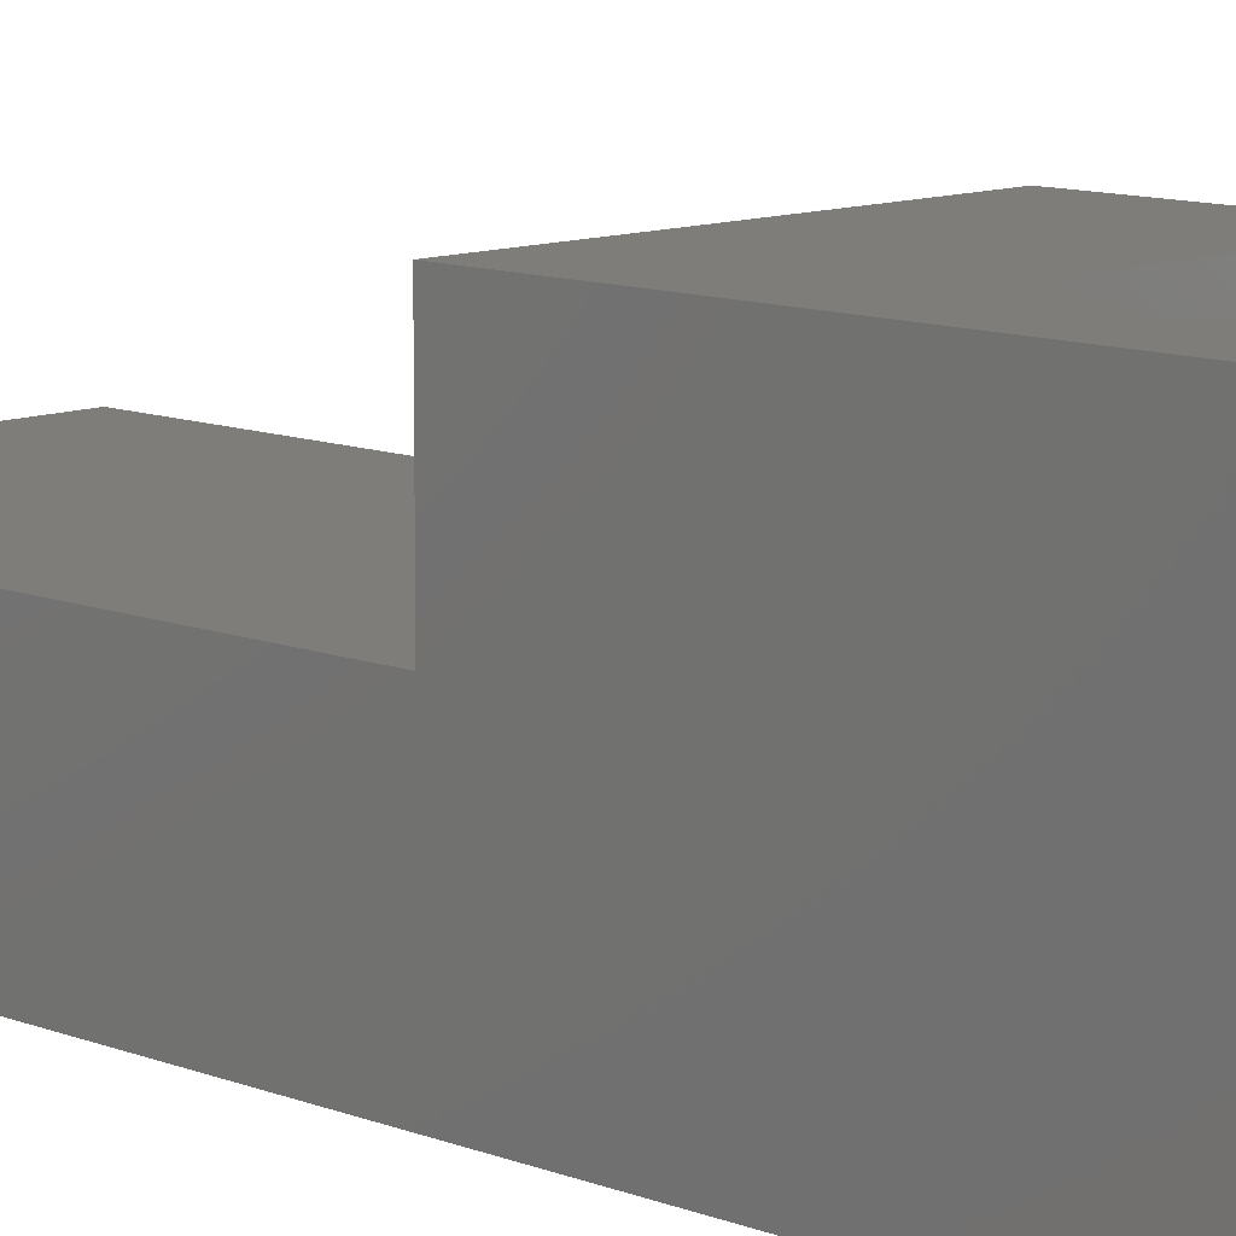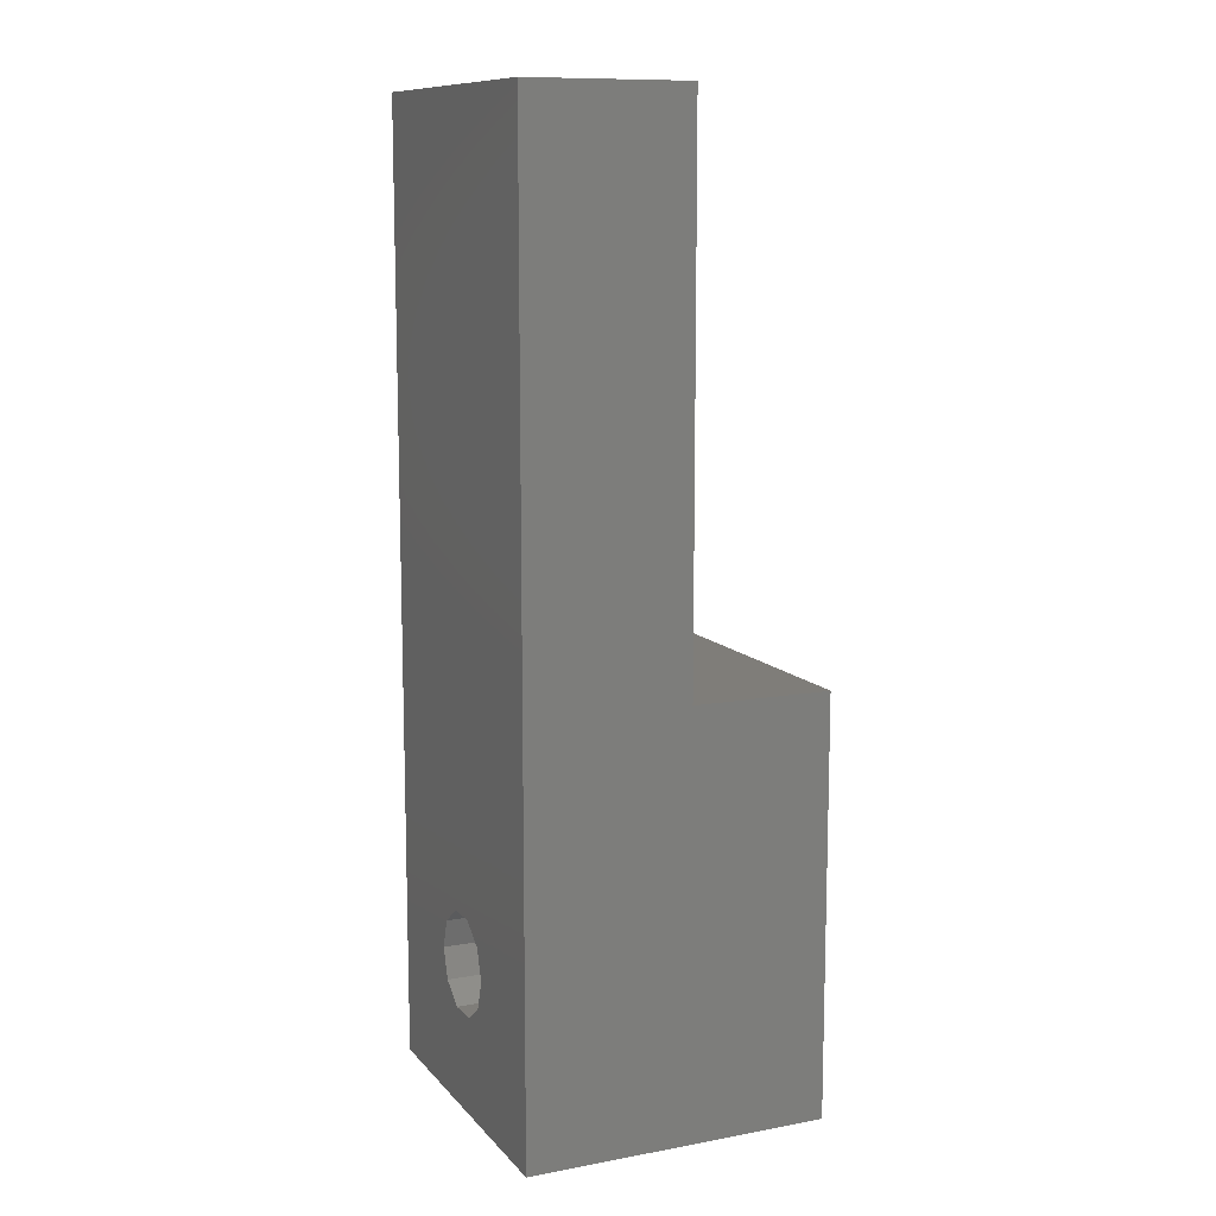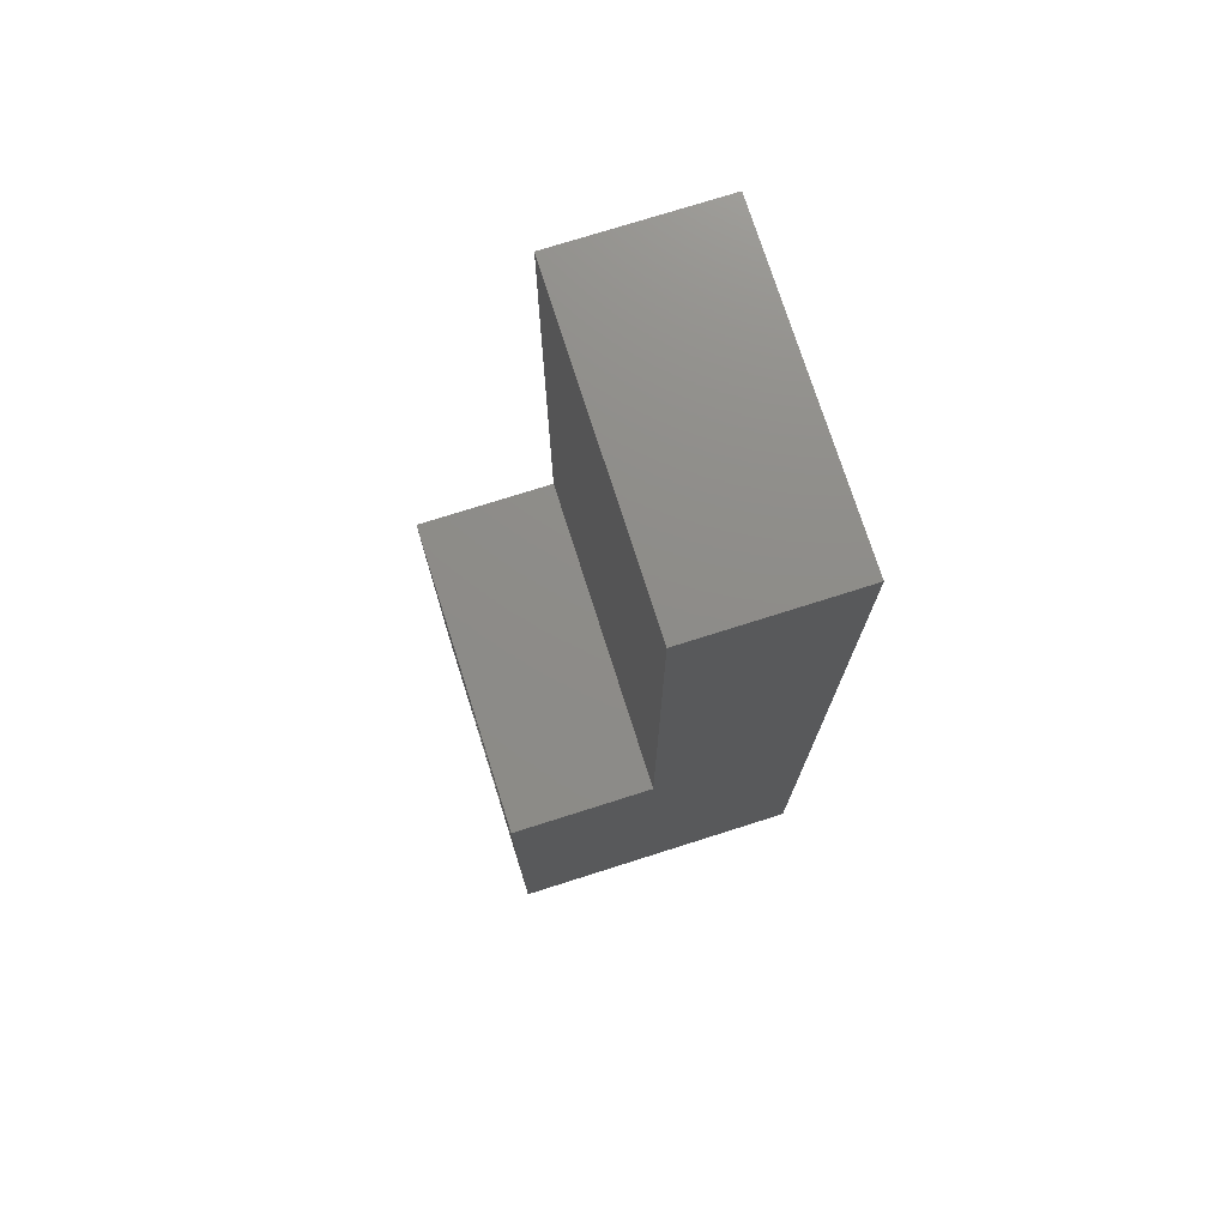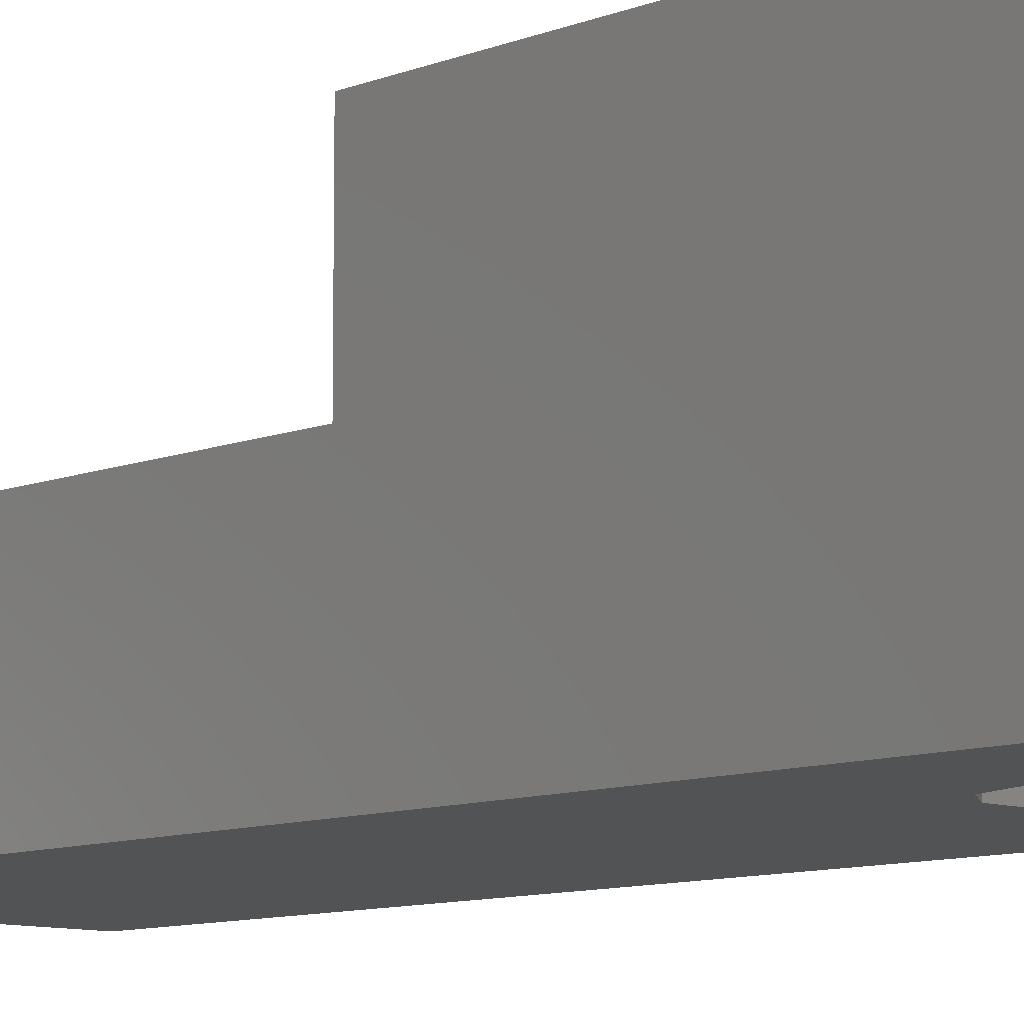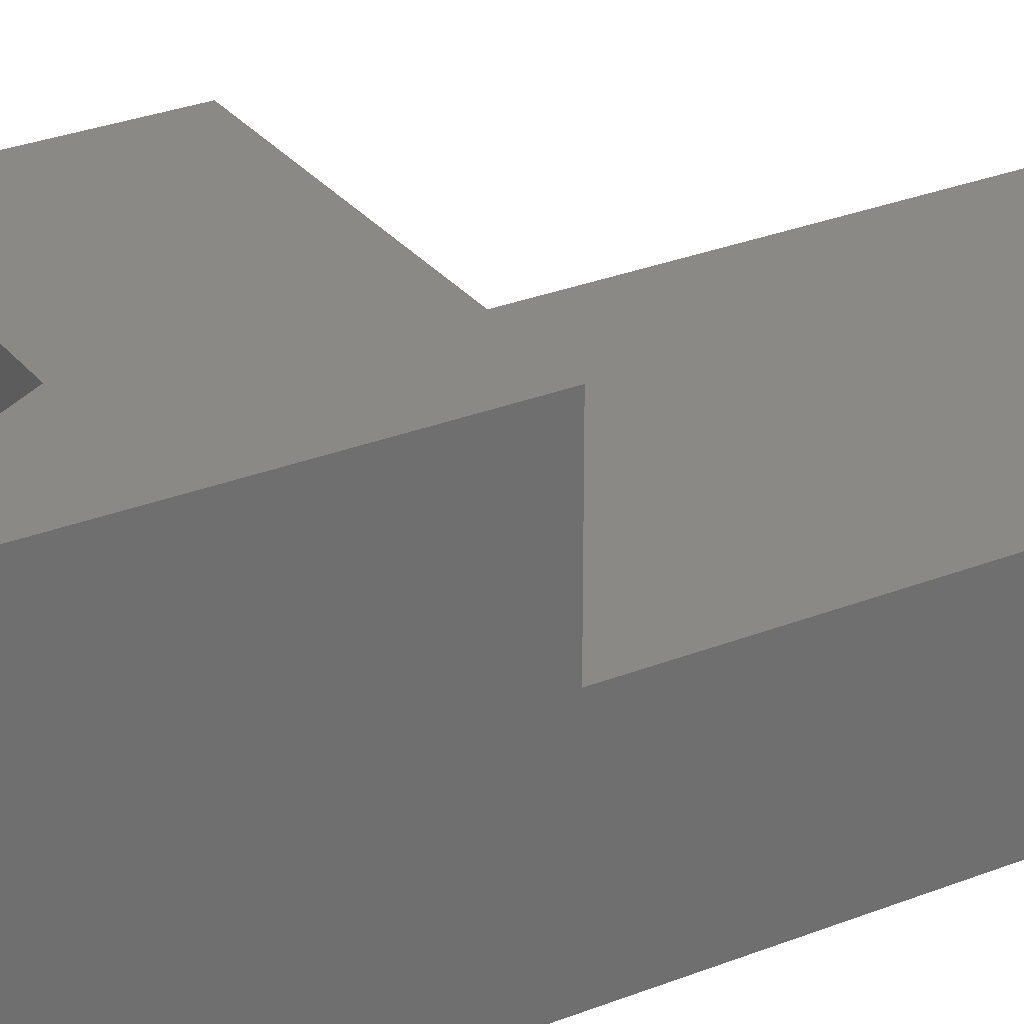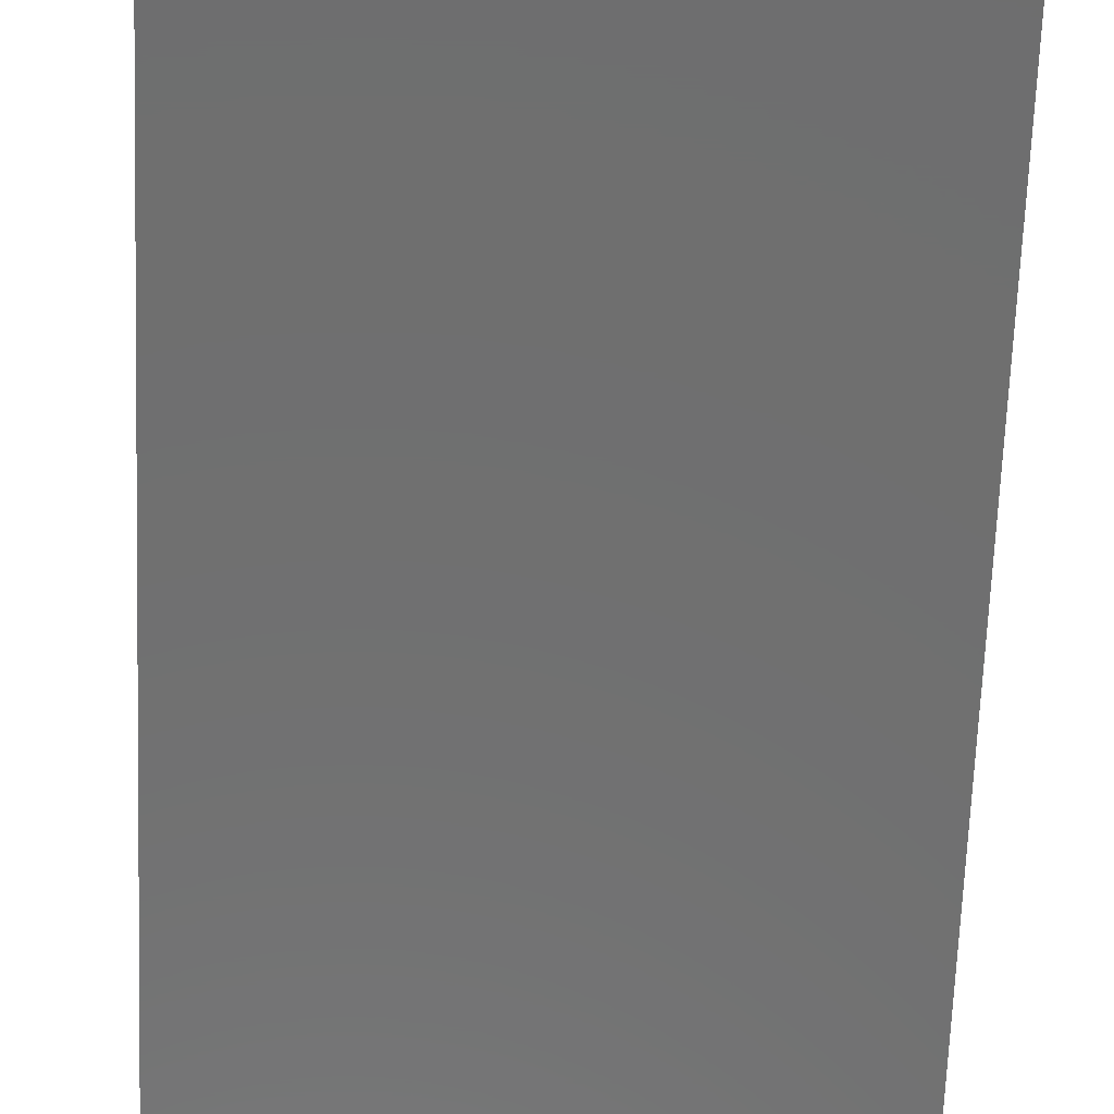
<metadata>
{"format":"stl","ext":"stl","renderer":"f3d","projection":"perspective","resolution":1024,"background":"white","views":[{"elev":10.7,"azim":-45.5,"up":"+Z"},{"elev":11.1,"azim":-114.1,"up":"+Y"},{"elev":74.8,"azim":72.4,"up":"+Y"},{"elev":-9.5,"azim":-43.6,"up":"+Z"},{"elev":29.1,"azim":59.5,"up":"+Z"},{"elev":-60.7,"azim":177.9,"up":"+Z"}]}
</metadata>
<code>
# stl→obj: 44 verts, 88 faces
v -5 15 0.35
v -5 15 -4.75
v -5 -1.9 0.35
v -5 -15 -4.75
v -5 -15 4.75
v -5 -1.9 4.75
v 5 -15 -4.75
v 5 -15 4.75
v 1.6 -10.4 -4.75
v 5 15 -4.75
v -1.6 -10.4 -4.75
v -1.294 -11.34 -4.75
v -0.4944 -11.92 -4.75
v 1.294 -11.34 -4.75
v 0.4944 -11.92 -4.75
v 0.4944 -8.878 -4.75
v 1.294 -9.46 -4.75
v -0.4944 -8.878 -4.75
v -1.294 -9.46 -4.75
v 5 15 0.35
v 5 -1.9 0.35
v 5 -1.9 4.75
v -1.575 -13.13 4.75
v 1.575 -13.13 4.75
v -3.15 -10.4 4.75
v -1.575 -7.672 4.75
v 1.575 -7.672 4.75
v 3.15 -10.4 4.75
v -1.294 -9.46 2.35
v -1.6 -10.4 2.35
v -1.294 -11.34 2.35
v -0.4944 -8.878 2.35
v 0.4944 -8.878 2.35
v 1.294 -9.46 2.35
v 1.6 -10.4 2.35
v 1.294 -11.34 2.35
v 0.4944 -11.92 2.35
v -0.4944 -11.92 2.35
v -1.575 -13.13 2.35
v -3.15 -10.4 2.35
v 1.575 -13.13 2.35
v 3.15 -10.4 2.35
v 1.575 -7.672 2.35
v -1.575 -7.672 2.35
f 1 2 3
f 4 5 3
f 4 3 2
f 3 5 6
f 5 4 7
f 8 5 7
f 9 2 7
f 7 2 10
f 4 2 11
f 4 11 12
f 4 12 13
f 4 13 7
f 14 7 15
f 16 2 17
f 17 2 9
f 14 9 7
f 18 2 16
f 19 2 18
f 11 2 19
f 15 7 13
f 2 1 10
f 10 1 20
f 21 20 1
f 3 21 1
f 22 21 6
f 6 21 3
f 23 5 8
f 24 23 8
f 25 5 23
f 26 27 6
f 6 5 25
f 22 6 27
f 22 28 8
f 22 27 28
f 25 26 6
f 28 24 8
f 21 7 10
f 21 22 8
f 8 7 21
f 20 21 10
f 19 29 30
f 11 19 30
f 30 31 12
f 11 30 12
f 18 32 29
f 19 18 29
f 16 33 32
f 18 16 32
f 17 34 33
f 16 17 33
f 35 34 9
f 9 34 17
f 35 9 36
f 36 9 14
f 36 14 37
f 37 14 15
f 37 15 38
f 38 15 13
f 38 13 31
f 31 13 12
f 25 23 39
f 40 25 39
f 24 41 23
f 23 41 39
f 28 42 24
f 24 42 41
f 28 27 42
f 42 27 43
f 43 27 26
f 44 43 26
f 44 26 25
f 40 44 25
f 39 41 42
f 37 39 42
f 40 30 44
f 40 39 30
f 33 34 43
f 32 33 43
f 44 32 43
f 44 29 32
f 43 34 42
f 34 35 42
f 35 36 42
f 36 37 42
f 38 31 39
f 37 38 39
f 30 29 44
f 31 30 39

</code>
